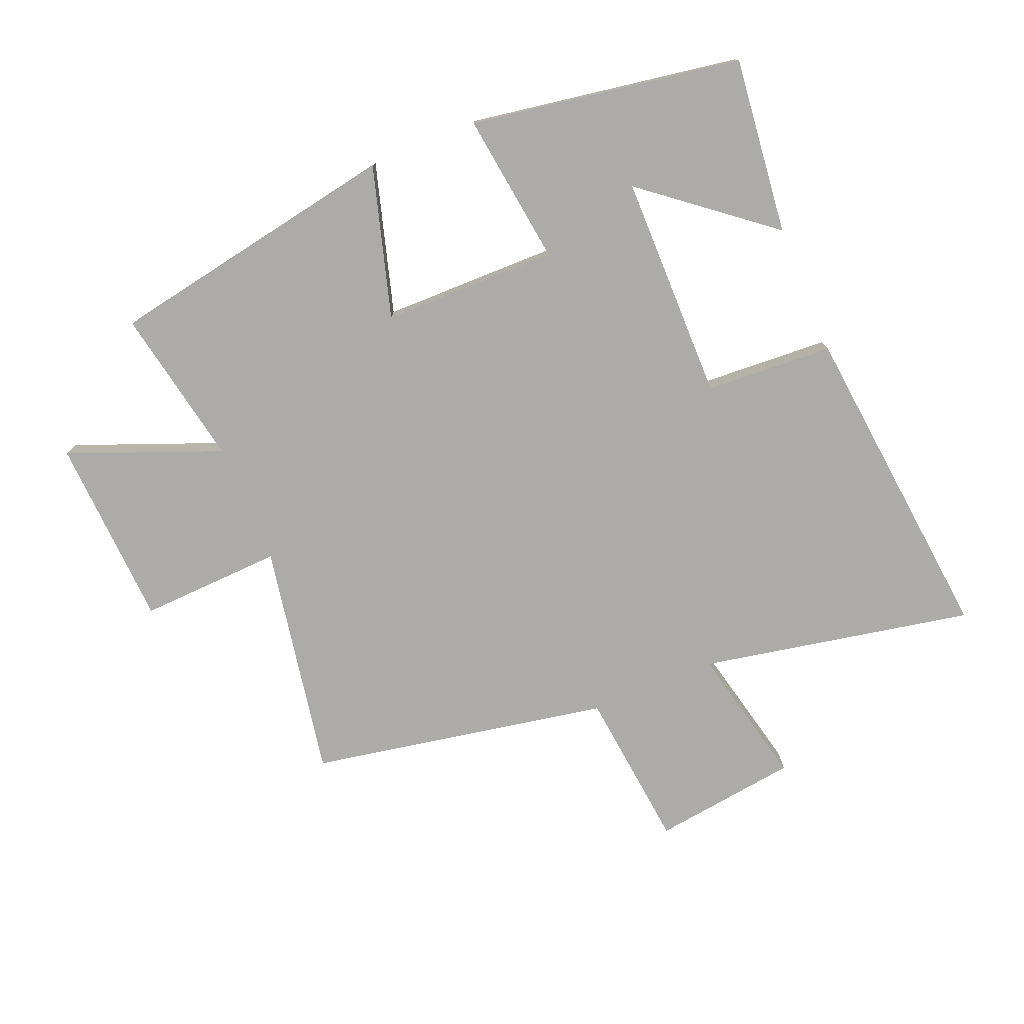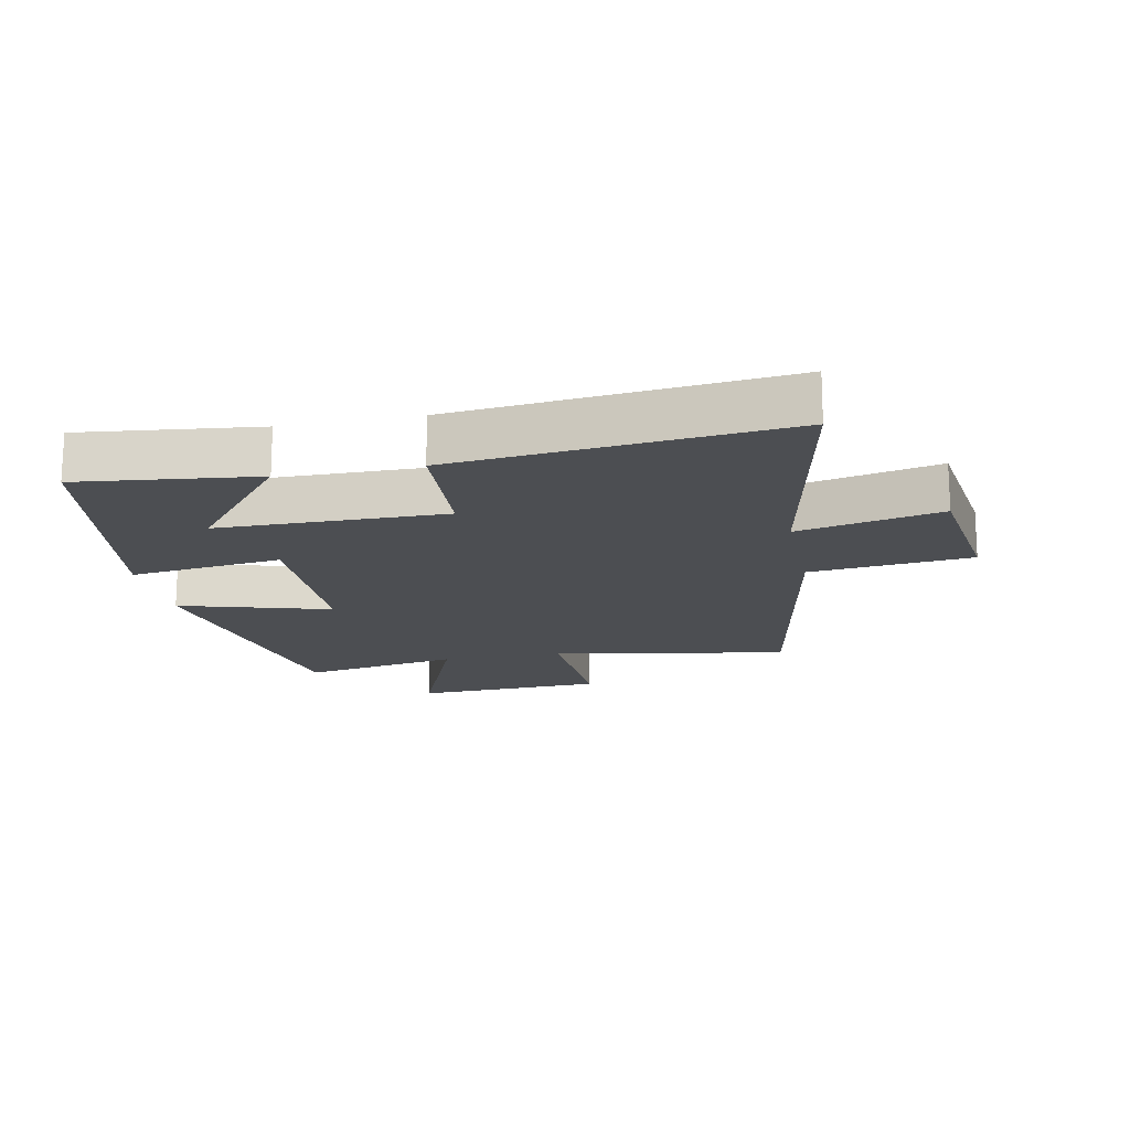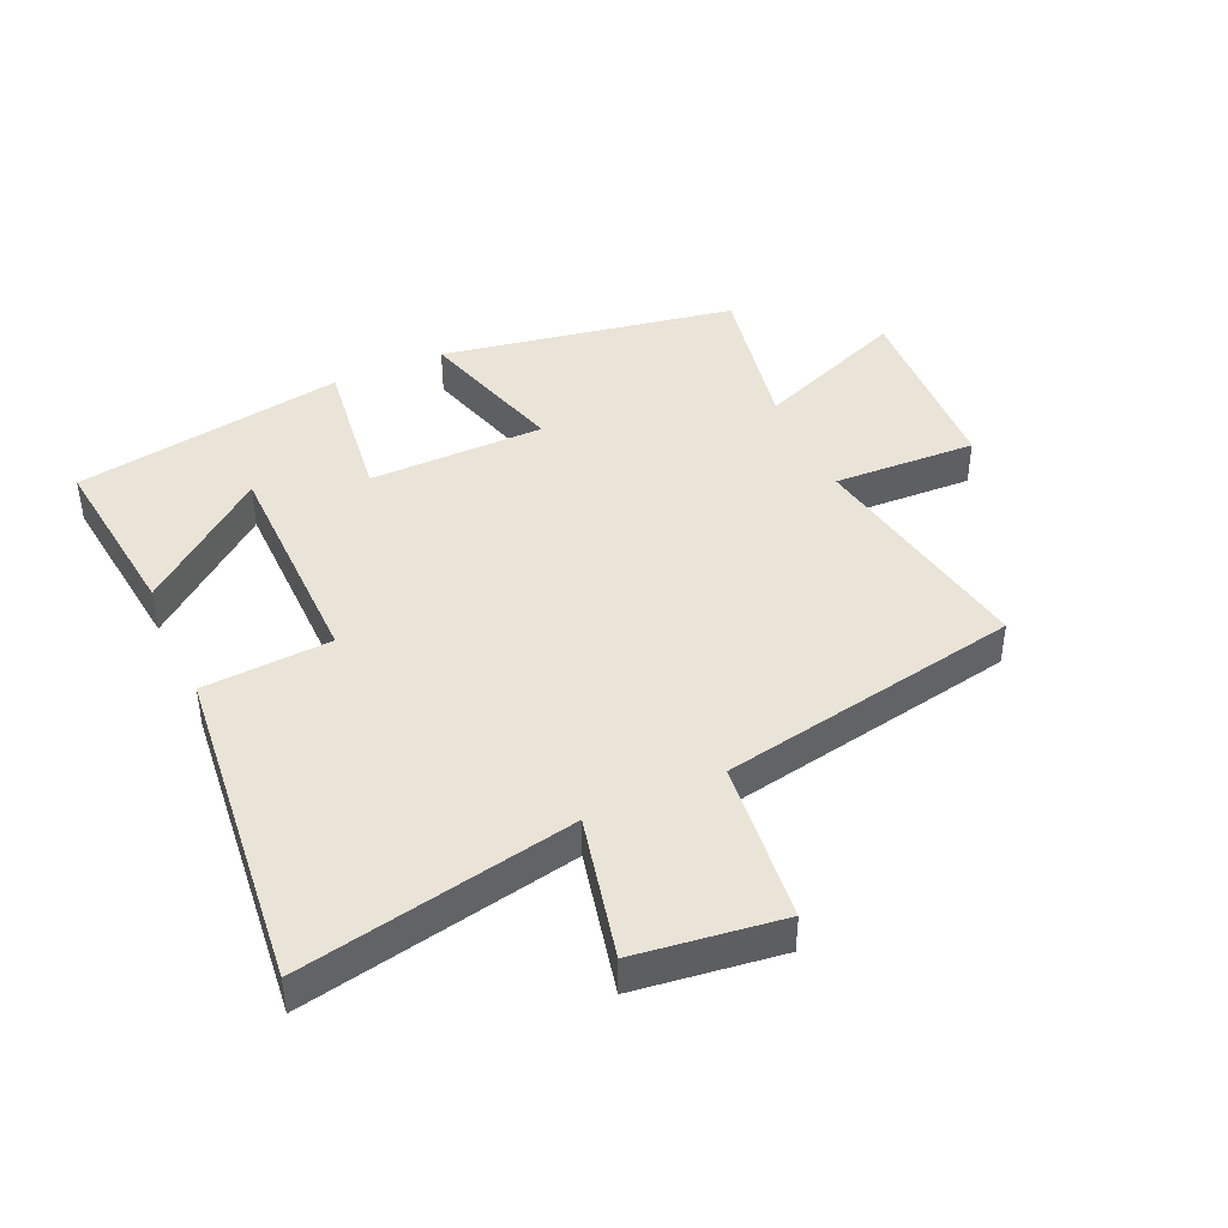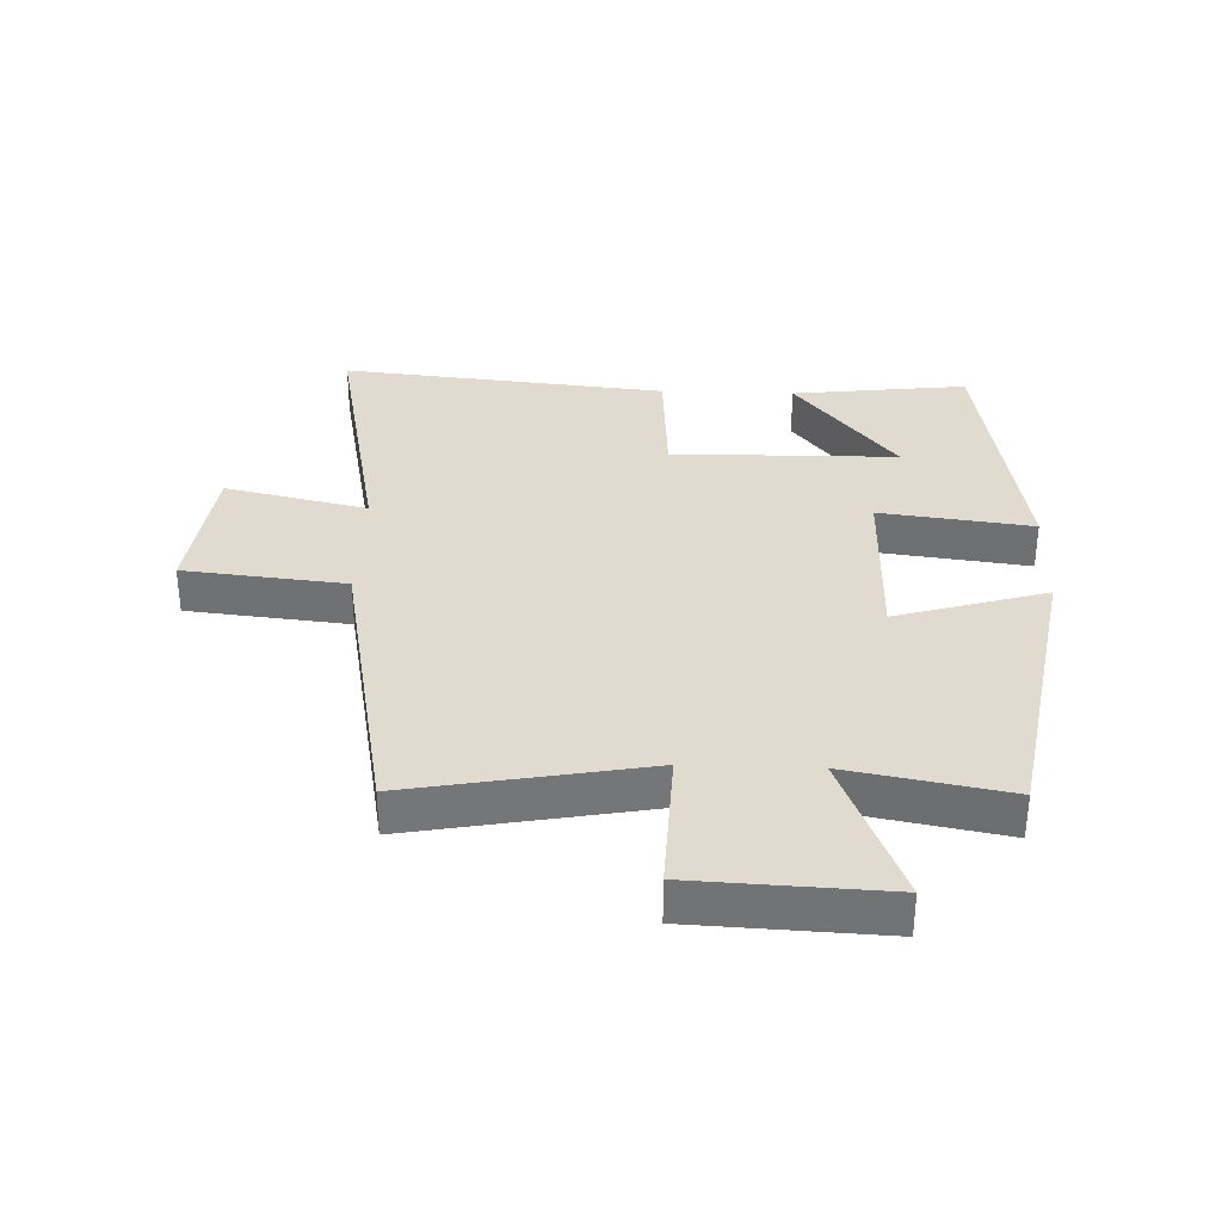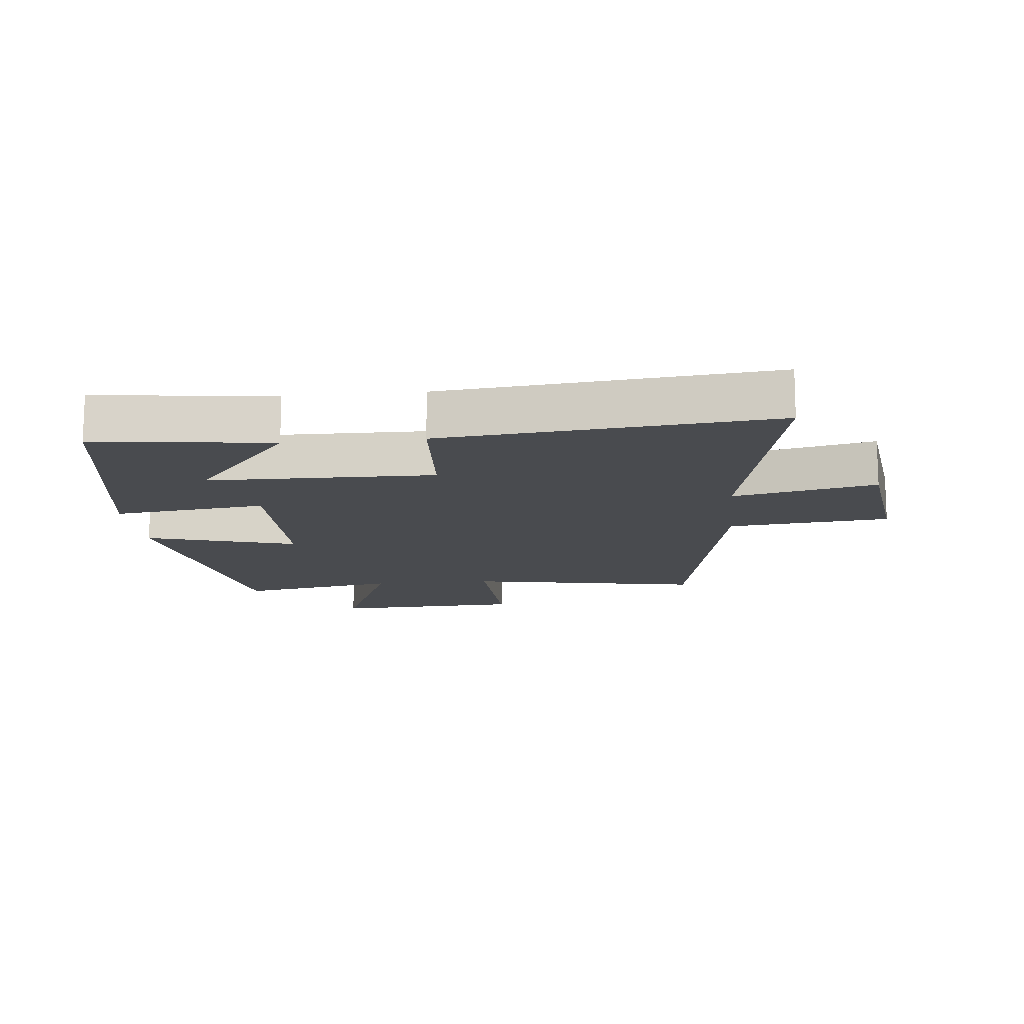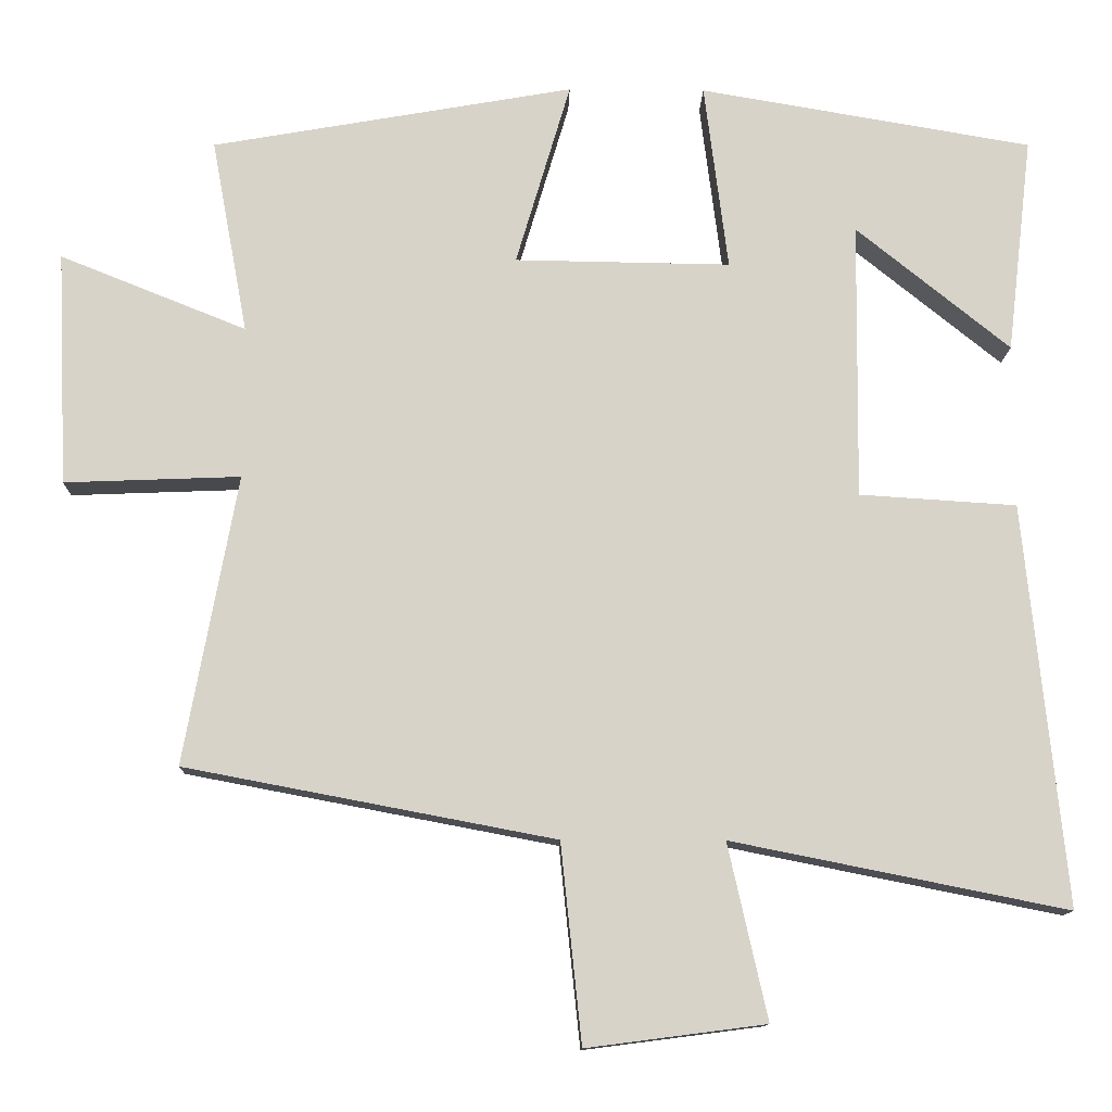
<metadata>
{"format":"obj","ext":"obj","renderer":"f3d","projection":"perspective","resolution":1024,"background":"white","views":[{"elev":-76.5,"azim":22.7,"up":"+Y"},{"elev":-16.6,"azim":101.6,"up":"+Y"},{"elev":43.0,"azim":155.8,"up":"+Y"},{"elev":33.7,"azim":-88.0,"up":"+Y"},{"elev":-13.7,"azim":95.8,"up":"+Y"},{"elev":-12.3,"azim":-1.4,"up":"+Z"}]}
</metadata>
<code>
v 0.553 0.07 -0.587
v 0.118 0.07 -0.5
v 0.169 0.07 -0.727
v -0.063 0.07 -0.757
v -0.09 0.07 -0.5
v -0.569 0.07 -0.409
v -0.5 0.07 -0.034
v -0.728 0.07 -0.043
v -0.742 0.07 0.261
v -0.5 0.07 0.164
v -0.547 0.07 0.417
v -0.077 0.07 0.5
v -0.148 0.07 0.261
v 0.132 0.07 0.257
v 0.101 0.07 0.5
v 0.533 0.07 0.427
v 0.5 0.07 0.146
v 0.3 0.07 0.307
v 0.296 0.07 -0.053
v 0.5 0.07 -0.066
v 0.553 0 -0.587
v 0.118 0 -0.5
v 0.169 0 -0.727
v -0.063 0 -0.757
v -0.09 0 -0.5
v -0.569 0 -0.409
v -0.5 0 -0.034
v -0.728 0 -0.043
v -0.742 0 0.261
v -0.5 0 0.164
v -0.547 0 0.417
v -0.077 0 0.5
v -0.148 0 0.261
v 0.132 0 0.257
v 0.101 0 0.5
v 0.533 0 0.427
v 0.5 0 0.146
v 0.3 0 0.307
v 0.296 0 -0.053
v 0.5 0 -0.066
f 19 20 1 2
f 18 19 2
f 15 16 17 18
f 14 15 18
f 14 18 2
f 13 14 2
f 10 11 12 13
f 10 13 2 3
f 7 8 9 10
f 7 10 3
f 5 6 7
f 5 7 3
f 3 4 5
f 22 21 40 39
f 22 39 38
f 38 37 36 35
f 38 35 34
f 22 38 34
f 22 34 33
f 33 32 31 30
f 23 22 33 30
f 30 29 28 27
f 23 30 27
f 27 26 25
f 23 27 25
f 25 24 23
f 1 21 22 2
f 2 22 23 3
f 3 23 24 4
f 4 24 25 5
f 5 25 26 6
f 6 26 27 7
f 7 27 28 8
f 8 28 29 9
f 9 29 30 10
f 10 30 31 11
f 11 31 32 12
f 12 32 33 13
f 13 33 34 14
f 14 34 35 15
f 15 35 36 16
f 16 36 37 17
f 17 37 38 18
f 18 38 39 19
f 19 39 40 20
f 20 40 21 1

</code>
